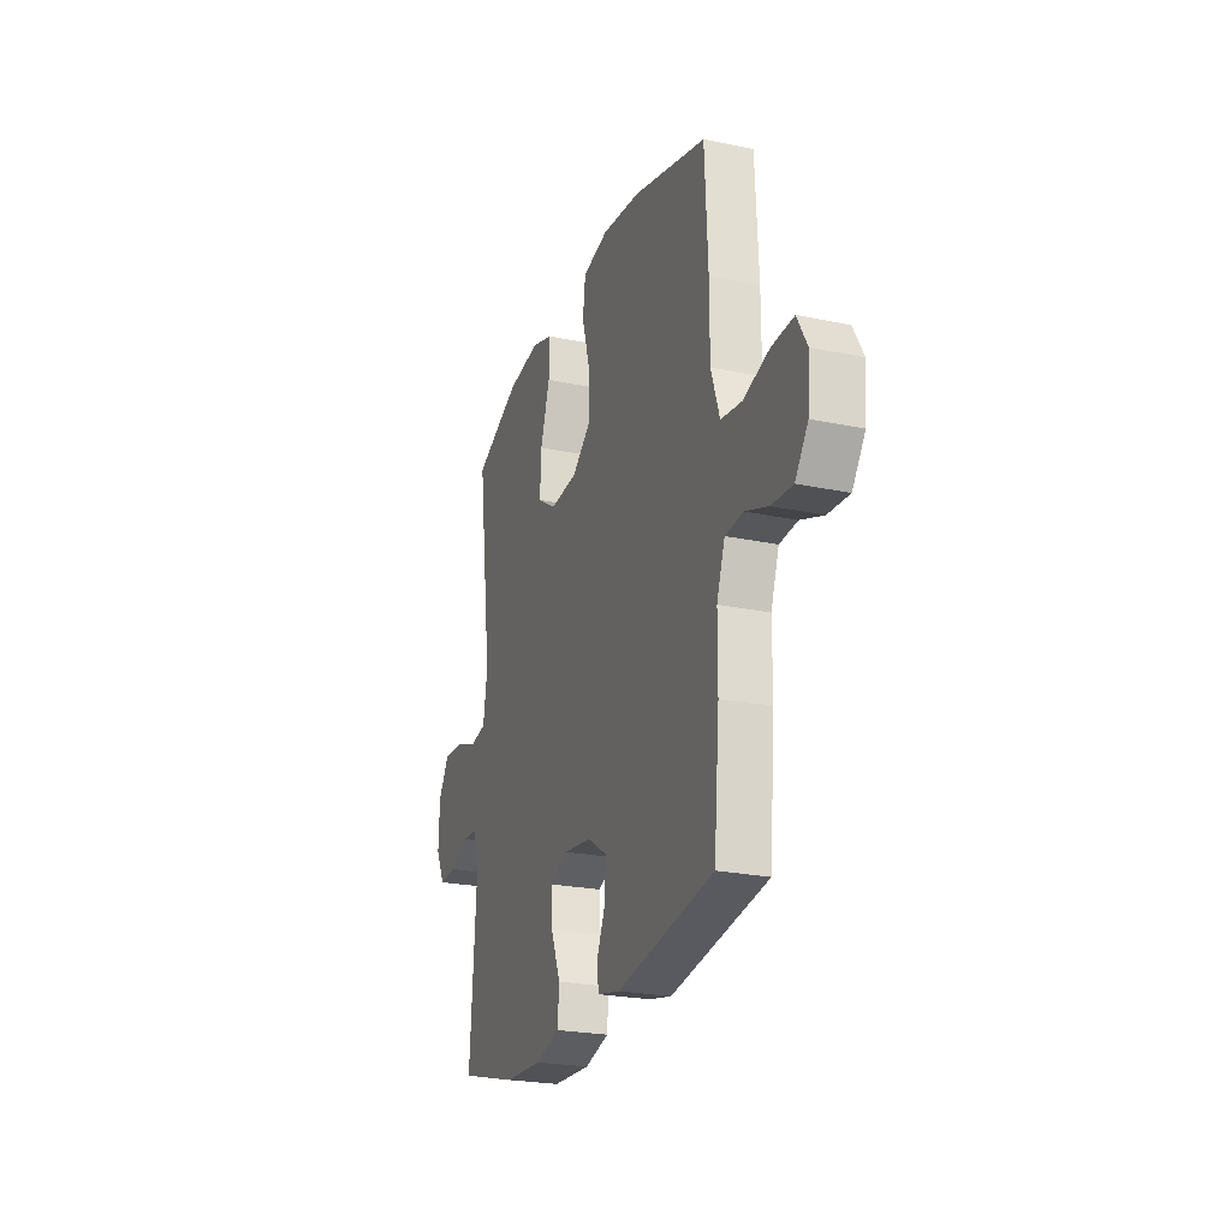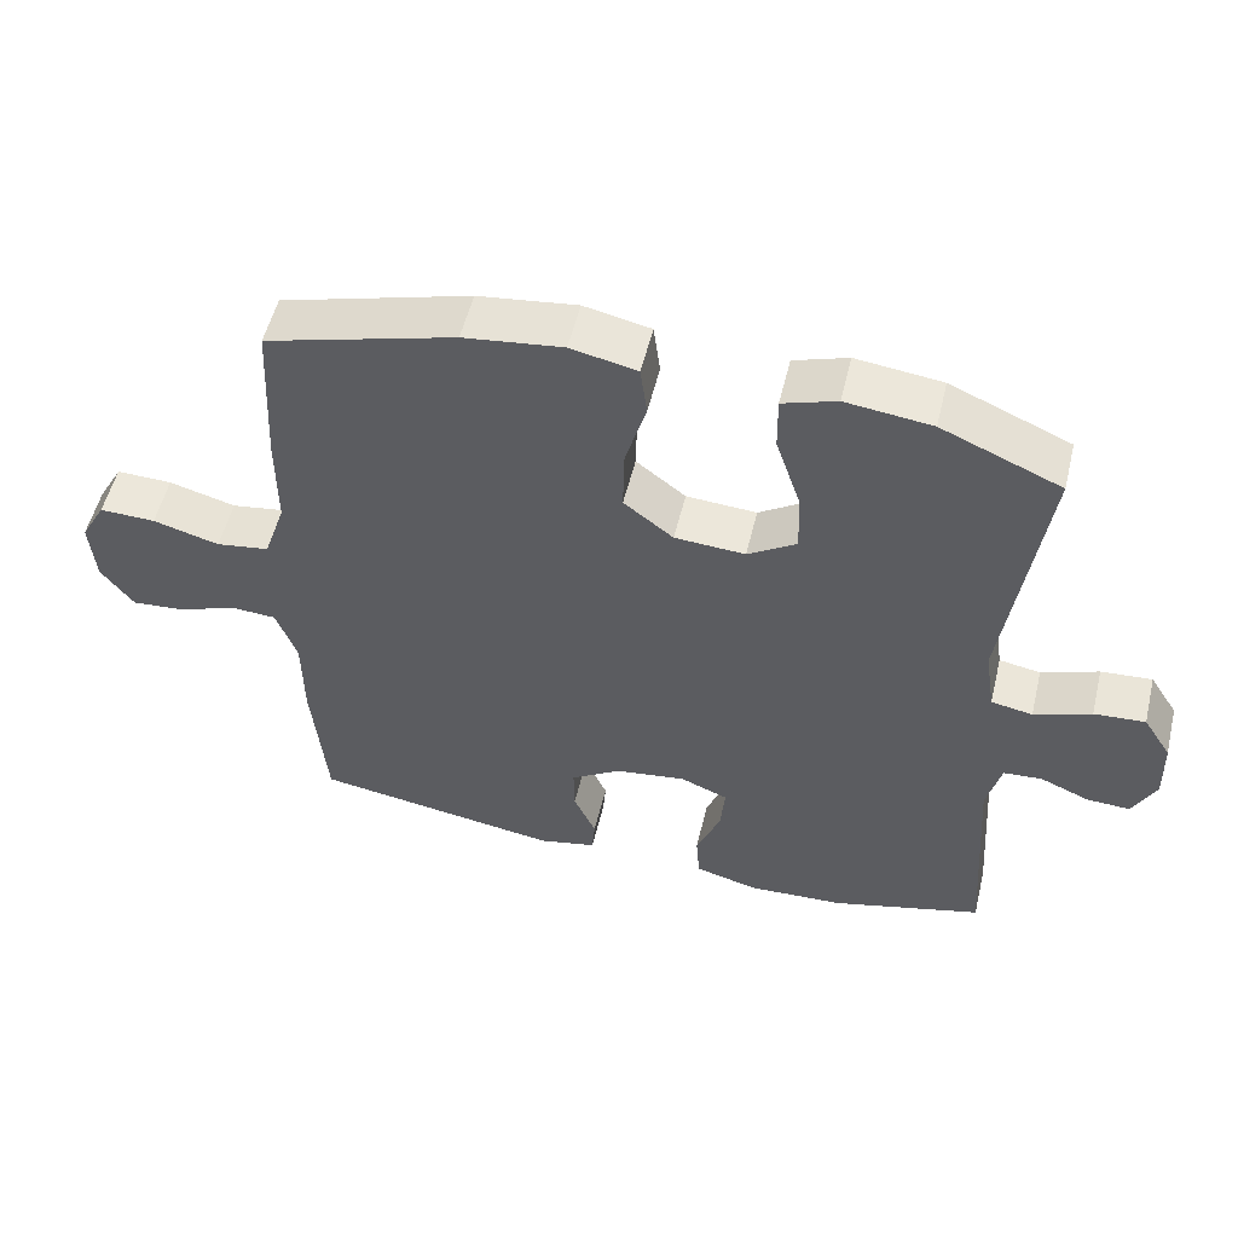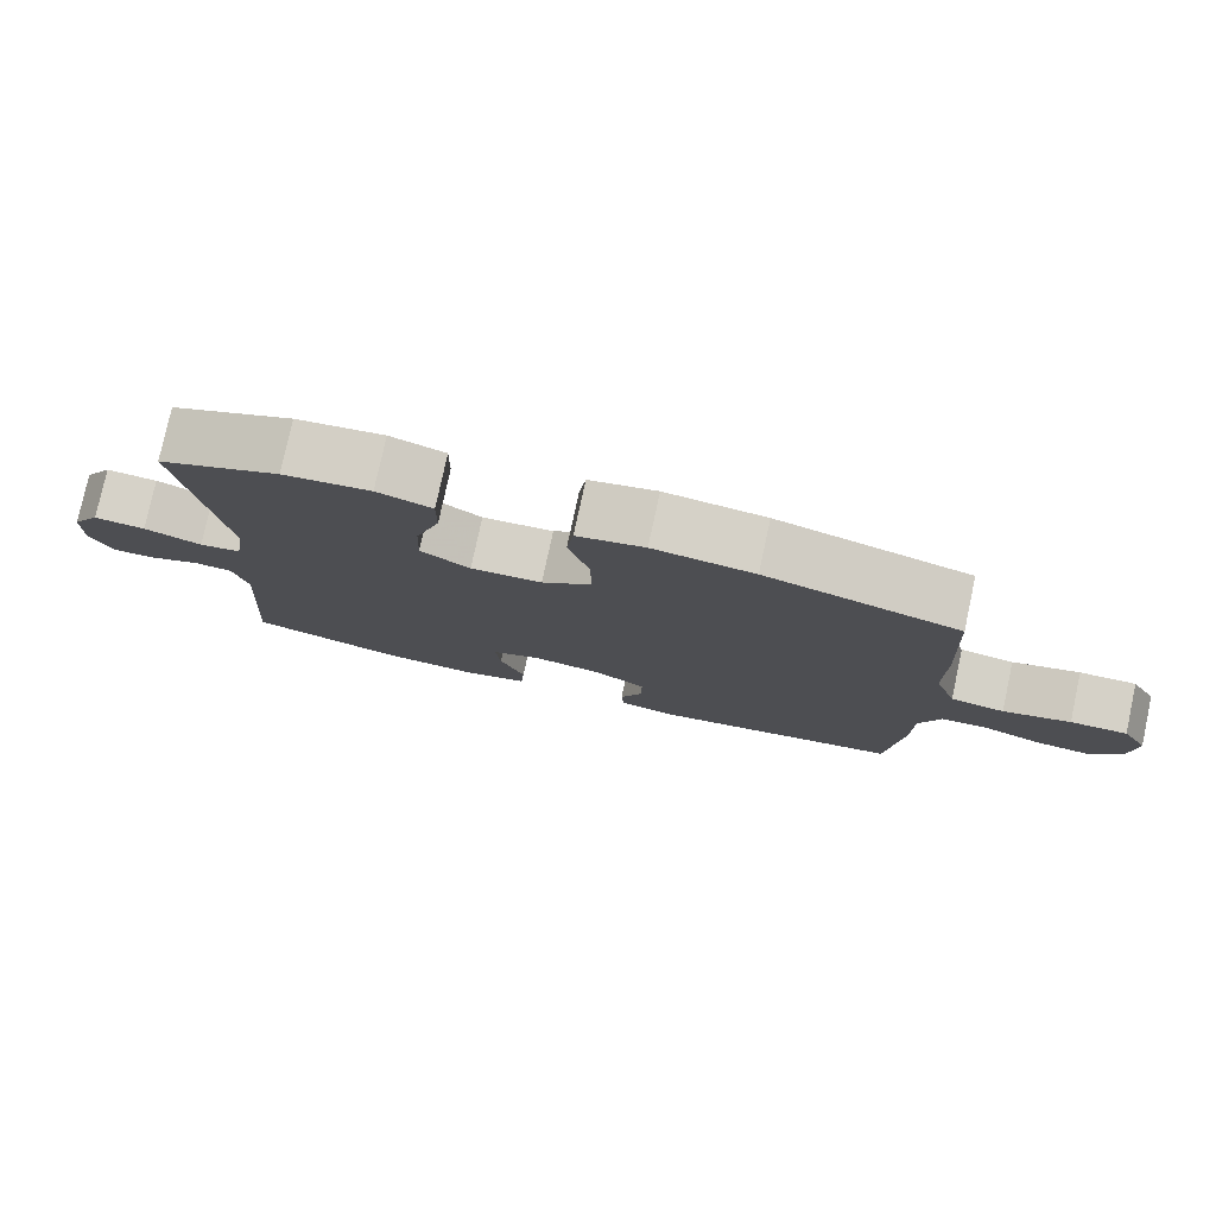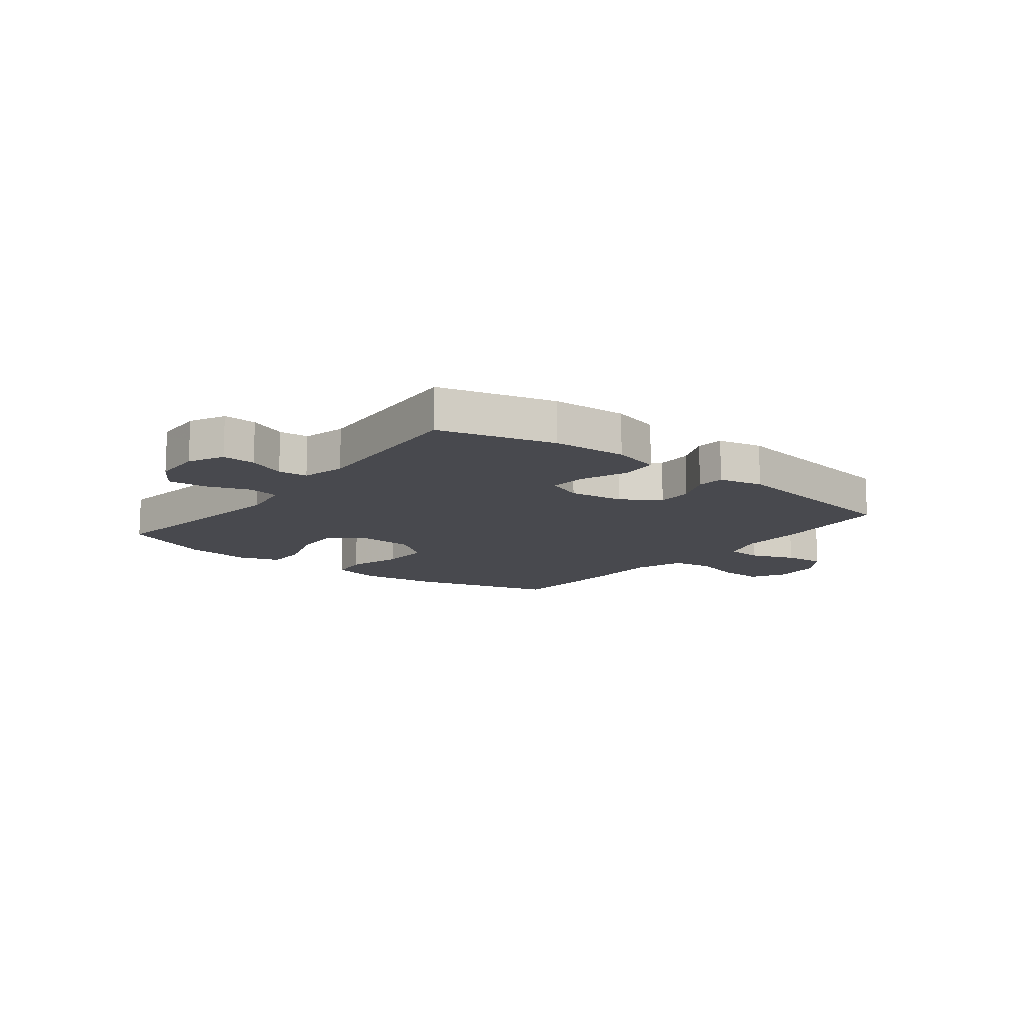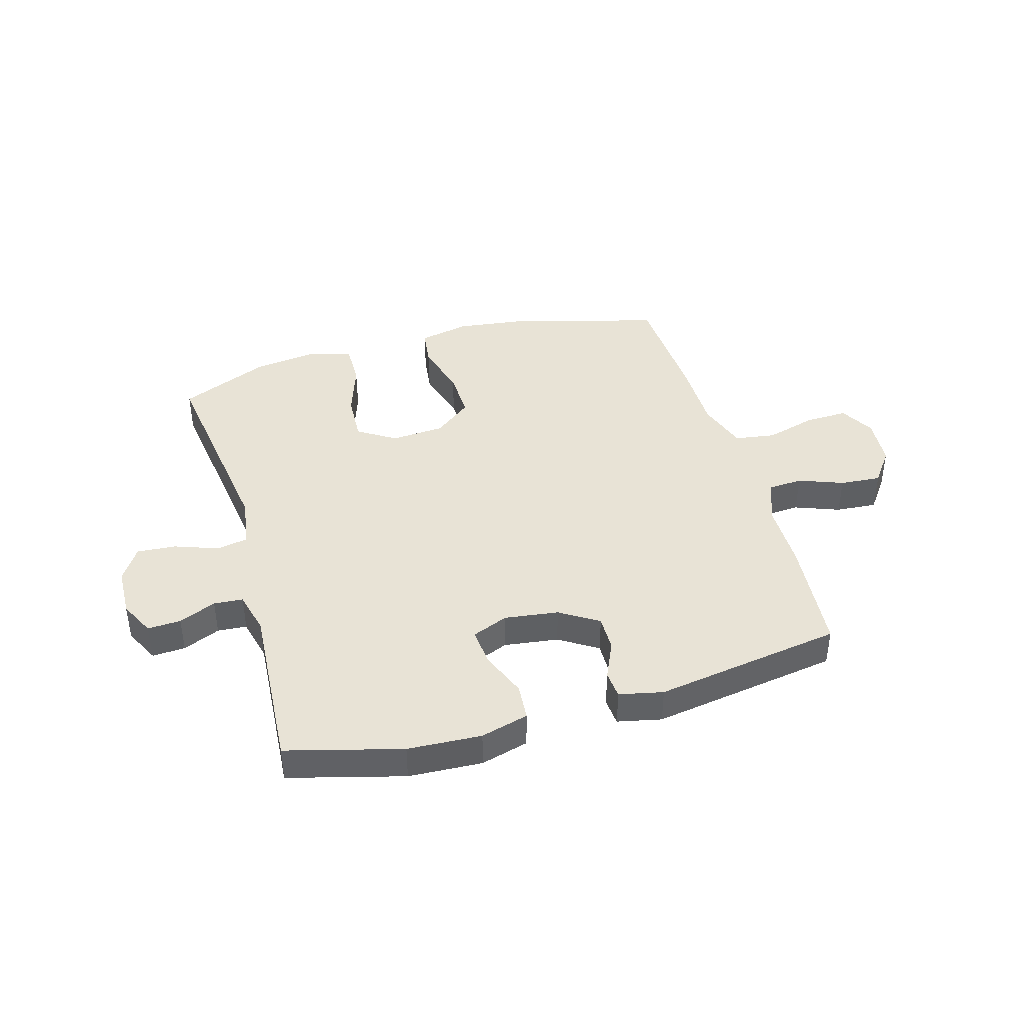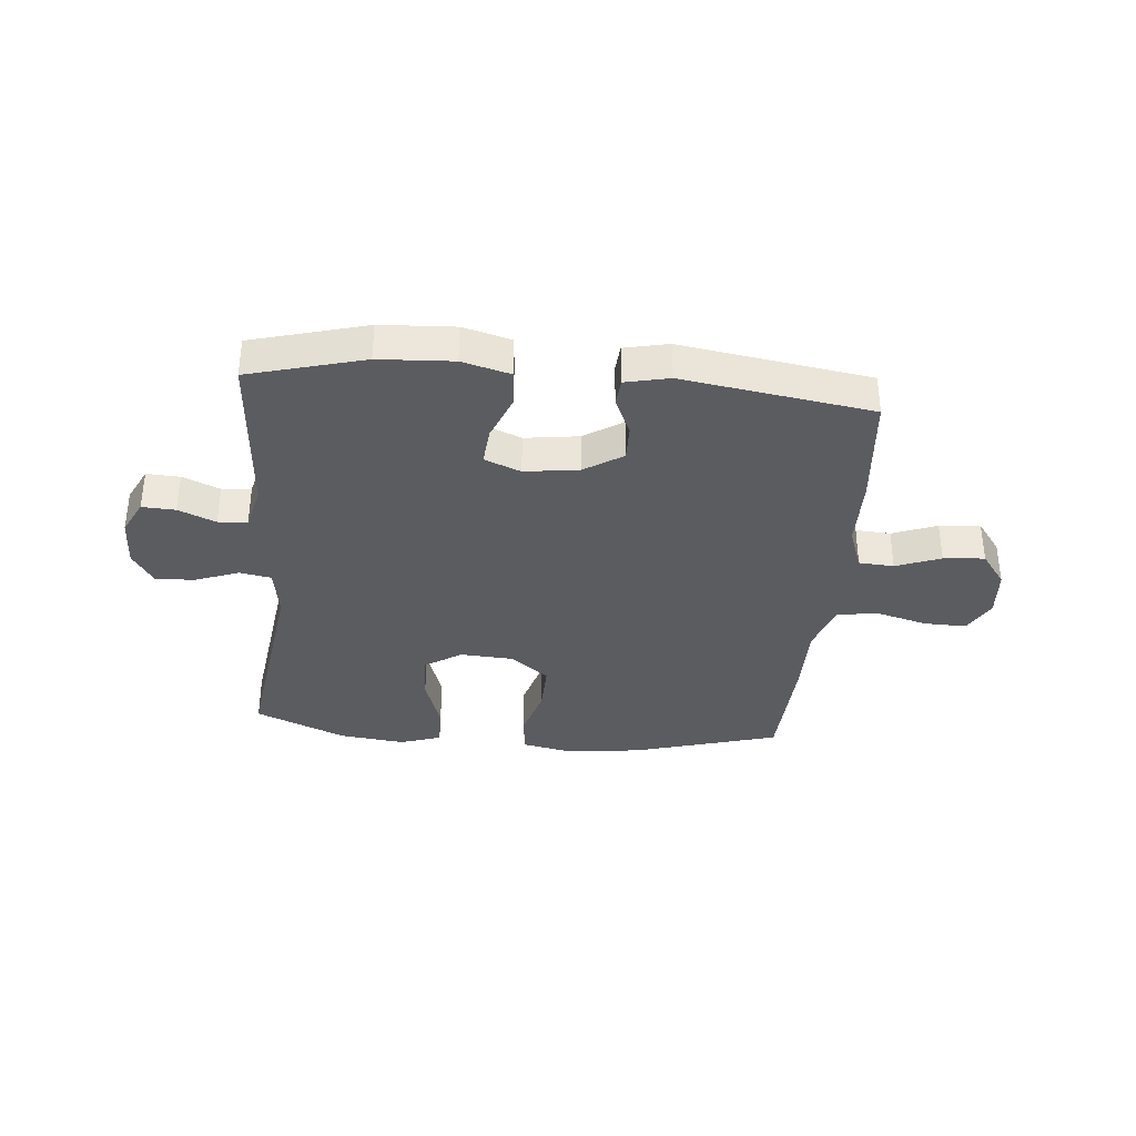
<metadata>
{"format":"obj","ext":"obj","renderer":"f3d","projection":"perspective","resolution":1024,"background":"white","views":[{"elev":-24.0,"azim":-109.3,"up":"+Z"},{"elev":53.8,"azim":13.6,"up":"+Z"},{"elev":78.4,"azim":-167.8,"up":"+Z"},{"elev":-12.6,"azim":142.2,"up":"+Y"},{"elev":41.4,"azim":163.9,"up":"+Y"},{"elev":-35.3,"azim":174.9,"up":"+Y"}]}
</metadata>
<code>
v -0.5 0.07 -0.5
v -0.519 0.07 -0.294
v -0.52 0.07 -0.173
v -0.548 0.07 -0.095
v -0.61 0.07 -0.091
v -0.689 0.07 -0.121
v -0.762 0.07 -0.127
v -0.806 0.07 -0.067
v -0.813 0.07 0.021
v -0.779 0.07 0.082
v -0.703 0.07 0.08
v -0.613 0.07 0.055
v -0.541 0.07 0.066
v -0.511 0.07 0.155
v -0.511 0.07 0.287
v -0.5 0.07 0.5
v -0.243 0.07 0.573
v -0.109 0.07 0.59
v -0.019 0.07 0.571
v -0.01 0.07 0.501
v -0.038 0.07 0.404
v -0.04 0.07 0.315
v 0.027 0.07 0.263
v 0.122 0.07 0.257
v 0.188 0.07 0.299
v 0.184 0.07 0.385
v 0.151 0.07 0.484
v 0.15 0.07 0.559
v 0.223 0.07 0.583
v 0.339 0.07 0.569
v 0.5 0.07 0.5
v 0.449 0.07 0.131
v 0.463 0.07 0.04
v 0.519 0.07 0.03
v 0.596 0.07 0.058
v 0.665 0.07 0.063
v 0.703 0.07 0.003
v 0.706 0.07 -0.085
v 0.675 0.07 -0.147
v 0.616 0.07 -0.144
v 0.55 0.07 -0.116
v 0.498 0.07 -0.12
v 0.479 0.07 -0.197
v 0.5 0.07 -0.5
v 0.296 0.07 -0.555
v 0.165 0.07 -0.562
v 0.08 0.07 -0.539
v 0.075 0.07 -0.474
v 0.108 0.07 -0.392
v 0.114 0.07 -0.325
v 0.05 0.07 -0.299
v -0.046 0.07 -0.312
v -0.114 0.07 -0.355
v -0.113 0.07 -0.419
v -0.083 0.07 -0.486
v -0.087 0.07 -0.535
v -0.165 0.07 -0.552
v -0.5 0 -0.5
v -0.519 0 -0.294
v -0.52 0 -0.173
v -0.548 0 -0.095
v -0.61 0 -0.091
v -0.689 0 -0.121
v -0.762 0 -0.127
v -0.806 0 -0.067
v -0.813 0 0.021
v -0.779 0 0.082
v -0.703 0 0.08
v -0.613 0 0.055
v -0.541 0 0.066
v -0.511 0 0.155
v -0.511 0 0.287
v -0.5 0 0.5
v -0.243 0 0.573
v -0.109 0 0.59
v -0.019 0 0.571
v -0.01 0 0.501
v -0.038 0 0.404
v -0.04 0 0.315
v 0.027 0 0.263
v 0.122 0 0.257
v 0.188 0 0.299
v 0.184 0 0.385
v 0.151 0 0.484
v 0.15 0 0.559
v 0.223 0 0.583
v 0.339 0 0.569
v 0.5 0 0.5
v 0.449 0 0.131
v 0.463 0 0.04
v 0.519 0 0.03
v 0.596 0 0.058
v 0.665 0 0.063
v 0.703 0 0.003
v 0.706 0 -0.085
v 0.675 0 -0.147
v 0.616 0 -0.144
v 0.55 0 -0.116
v 0.498 0 -0.12
v 0.479 0 -0.197
v 0.5 0 -0.5
v 0.296 0 -0.555
v 0.165 0 -0.562
v 0.08 0 -0.539
v 0.075 0 -0.474
v 0.108 0 -0.392
v 0.114 0 -0.325
v 0.05 0 -0.299
v -0.046 0 -0.312
v -0.114 0 -0.355
v -0.113 0 -0.419
v -0.083 0 -0.486
v -0.087 0 -0.535
v -0.165 0 -0.552
f 54 55 56 57
f 53 54 57 1
f 52 53 1 2
f 51 52 2 3
f 46 47 48 49
f 46 49 50
f 43 44 45 46
f 42 43 46 50
f 38 39 40 41
f 38 41 42
f 37 38 42
f 34 35 36 37
f 34 37 42 50
f 29 30 31 32
f 29 32 33
f 26 27 28 29
f 25 26 29 33
f 24 25 33
f 23 24 33
f 18 19 20 21
f 18 21 22
f 17 18 22
f 14 15 16 17
f 13 14 17 22
f 9 10 11 12
f 9 12 13
f 8 9 13
f 5 6 7 8
f 4 5 8 13
f 51 3 4 13
f 33 34 50 51
f 23 33 51 13
f 13 22 23
f 114 113 112 111
f 58 114 111 110
f 59 58 110 109
f 60 59 109 108
f 106 105 104 103
f 107 106 103
f 103 102 101 100
f 107 103 100 99
f 98 97 96 95
f 99 98 95
f 99 95 94
f 94 93 92 91
f 107 99 94 91
f 89 88 87 86
f 90 89 86
f 86 85 84 83
f 90 86 83 82
f 90 82 81
f 90 81 80
f 78 77 76 75
f 79 78 75
f 79 75 74
f 74 73 72 71
f 79 74 71 70
f 69 68 67 66
f 70 69 66
f 70 66 65
f 65 64 63 62
f 70 65 62 61
f 70 61 60 108
f 108 107 91 90
f 70 108 90 80
f 80 79 70
f 1 58 59 2
f 2 59 60 3
f 3 60 61 4
f 4 61 62 5
f 5 62 63 6
f 6 63 64 7
f 7 64 65 8
f 8 65 66 9
f 9 66 67 10
f 10 67 68 11
f 11 68 69 12
f 12 69 70 13
f 13 70 71 14
f 14 71 72 15
f 15 72 73 16
f 16 73 74 17
f 17 74 75 18
f 18 75 76 19
f 19 76 77 20
f 20 77 78 21
f 21 78 79 22
f 22 79 80 23
f 23 80 81 24
f 24 81 82 25
f 25 82 83 26
f 26 83 84 27
f 27 84 85 28
f 28 85 86 29
f 29 86 87 30
f 30 87 88 31
f 31 88 89 32
f 32 89 90 33
f 33 90 91 34
f 34 91 92 35
f 35 92 93 36
f 36 93 94 37
f 37 94 95 38
f 38 95 96 39
f 39 96 97 40
f 40 97 98 41
f 41 98 99 42
f 42 99 100 43
f 43 100 101 44
f 44 101 102 45
f 45 102 103 46
f 46 103 104 47
f 47 104 105 48
f 48 105 106 49
f 49 106 107 50
f 50 107 108 51
f 51 108 109 52
f 52 109 110 53
f 53 110 111 54
f 54 111 112 55
f 55 112 113 56
f 56 113 114 57
f 57 114 58 1

</code>
